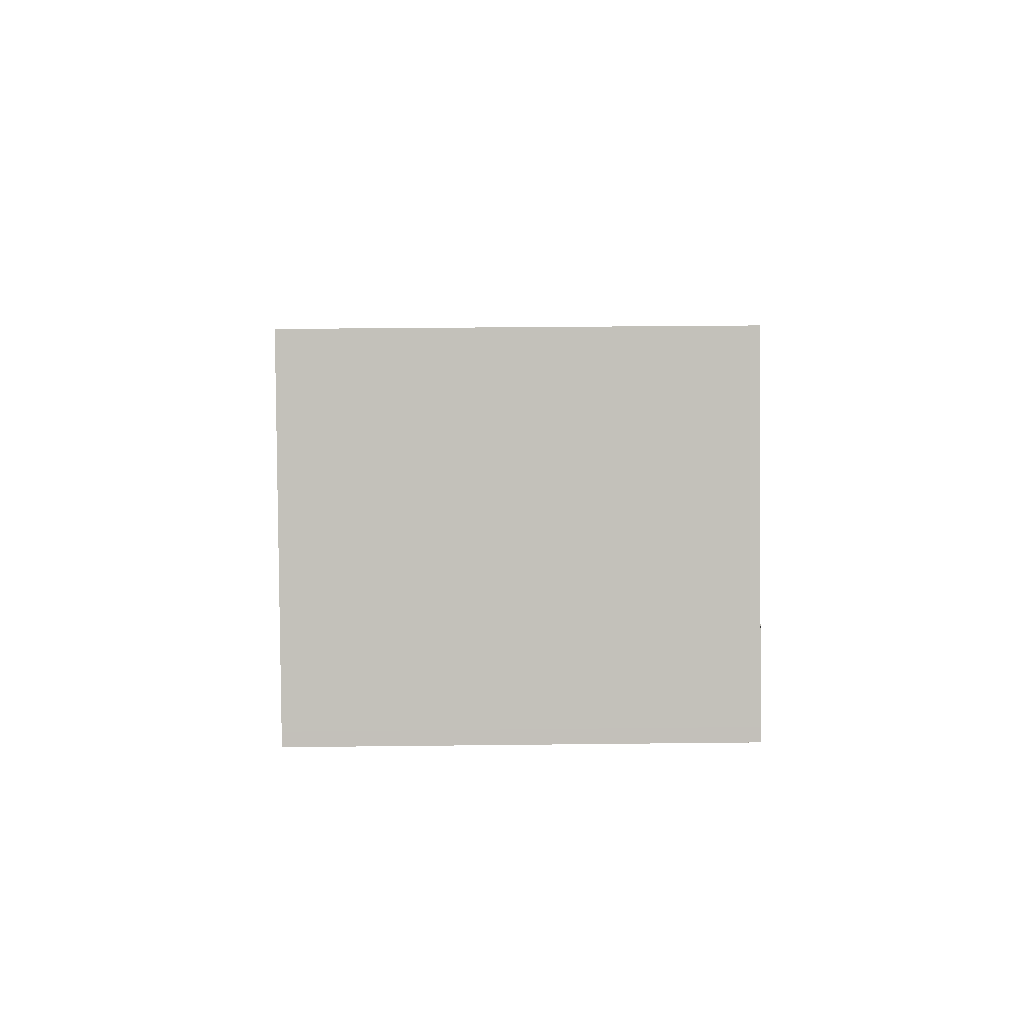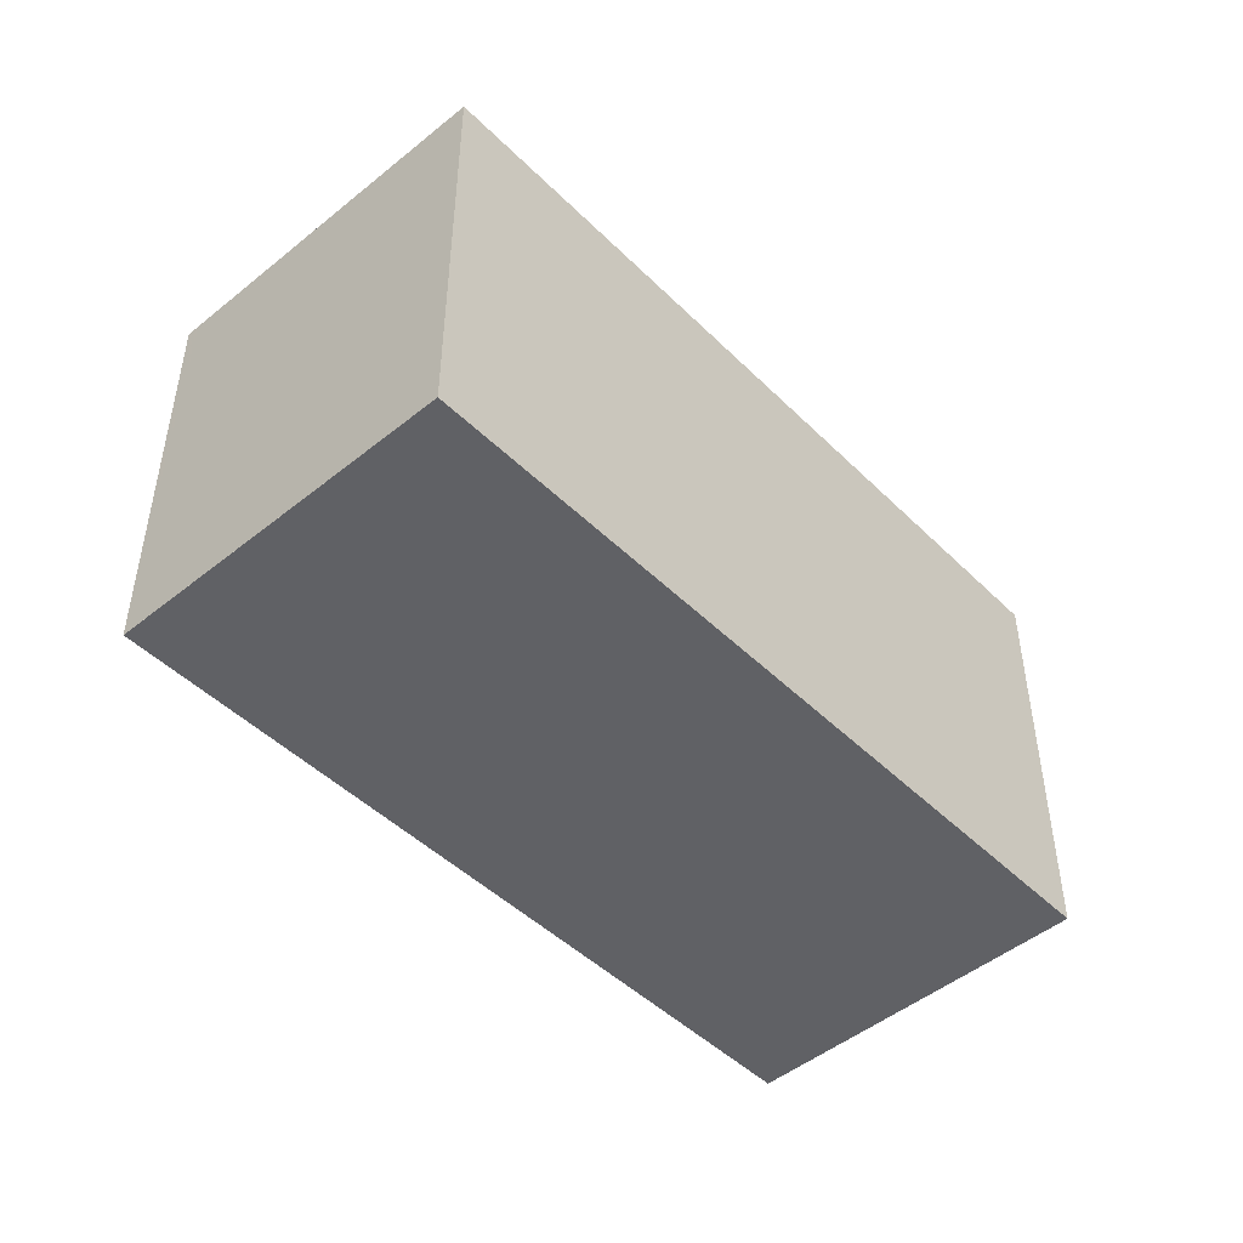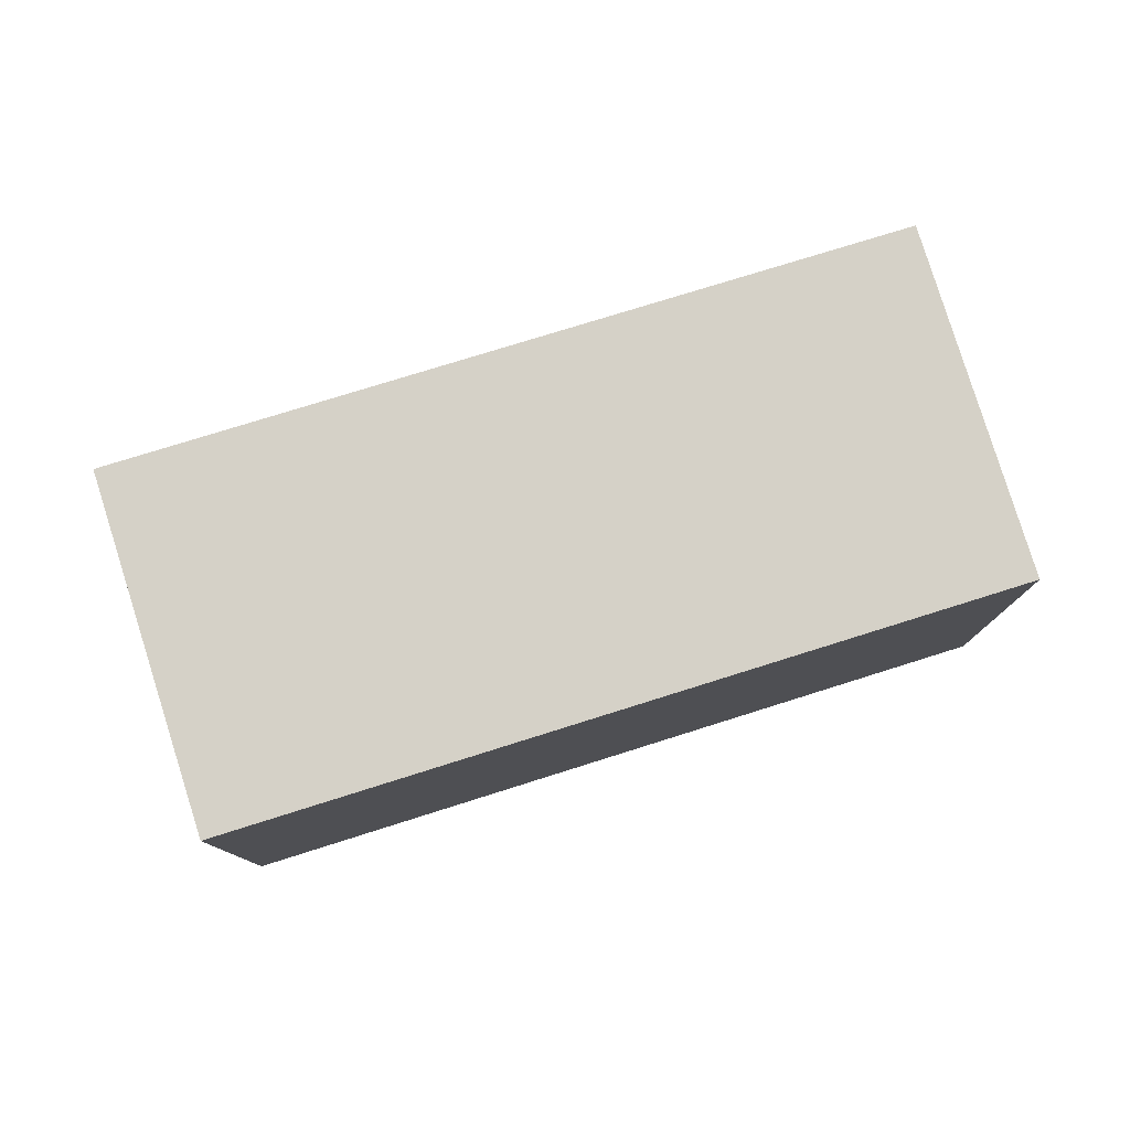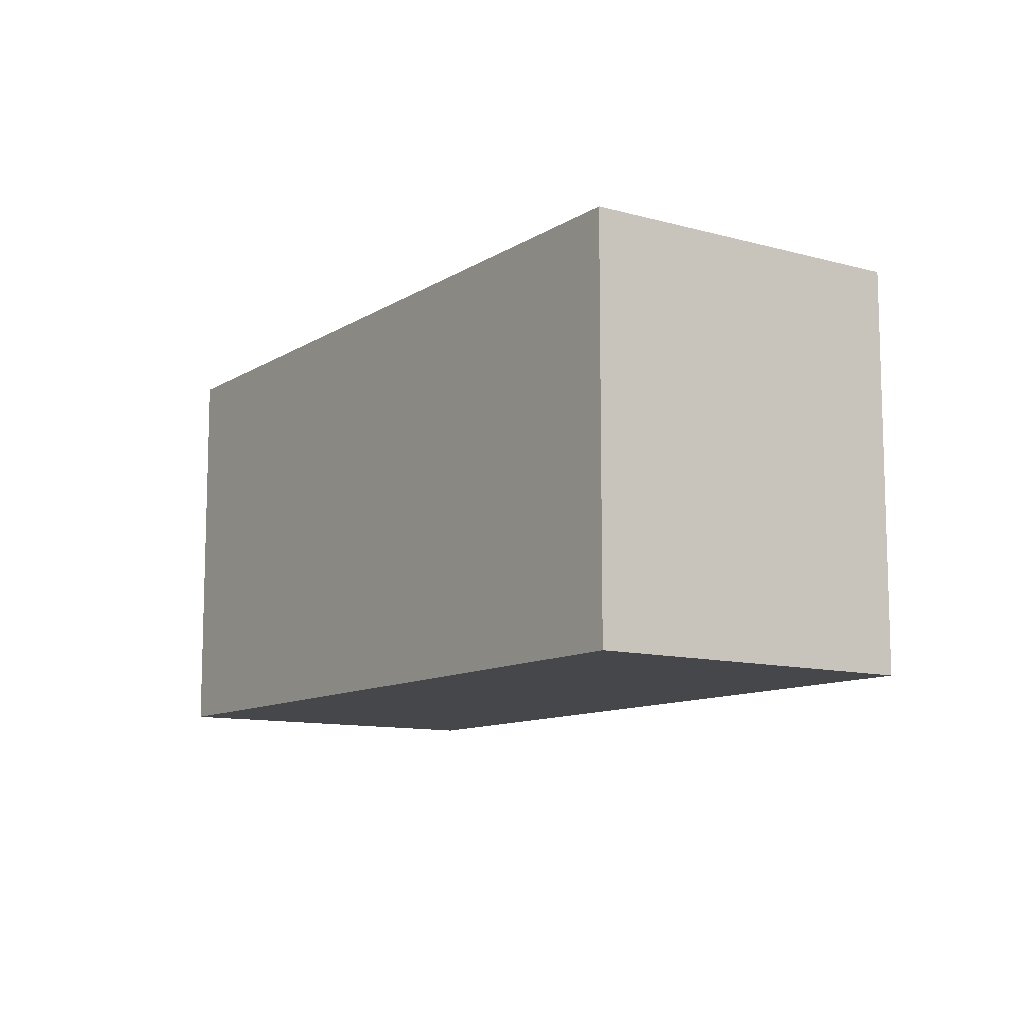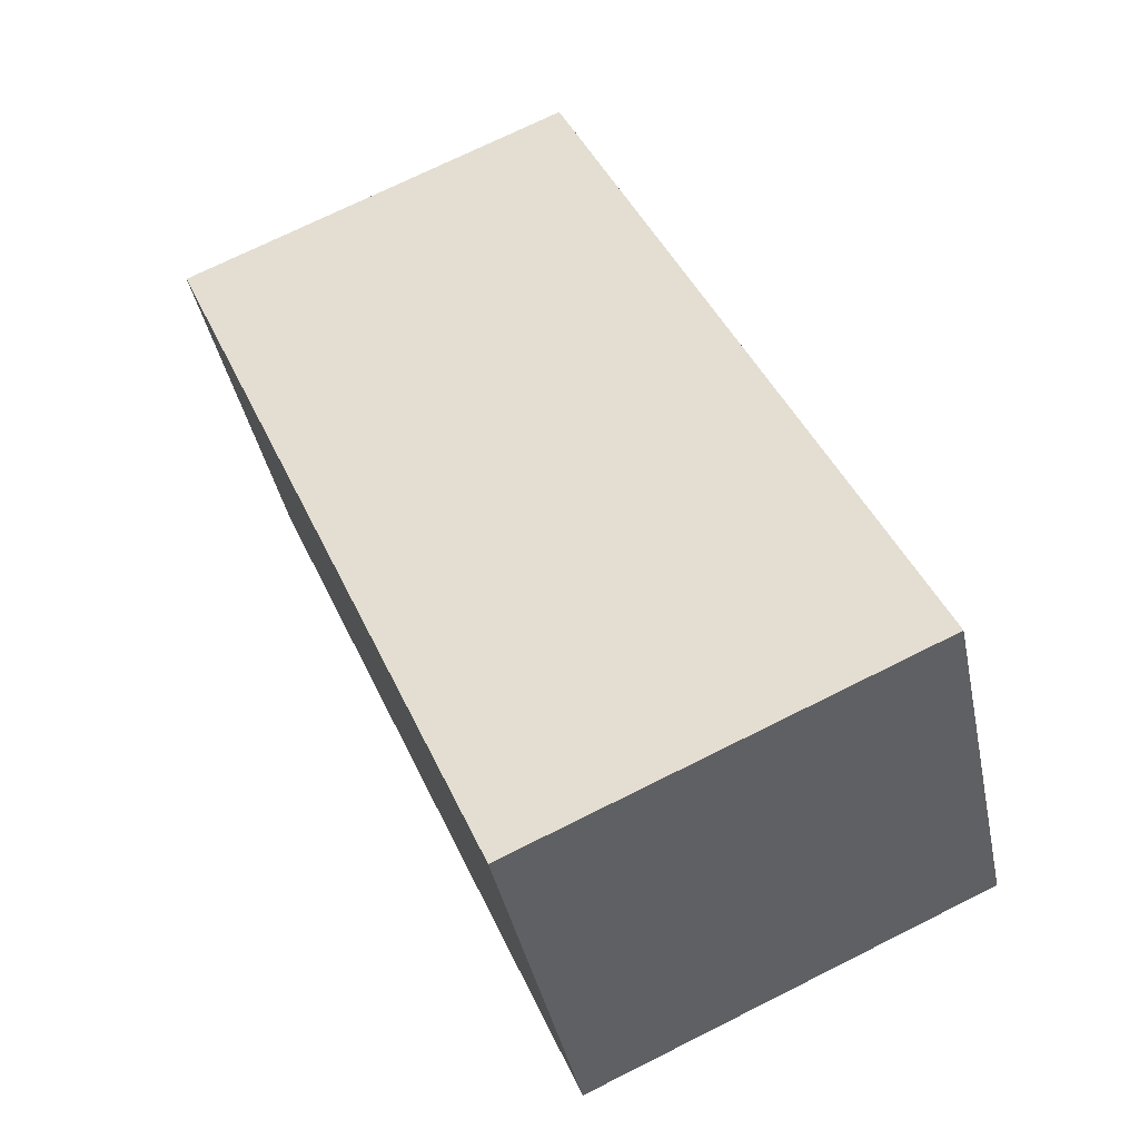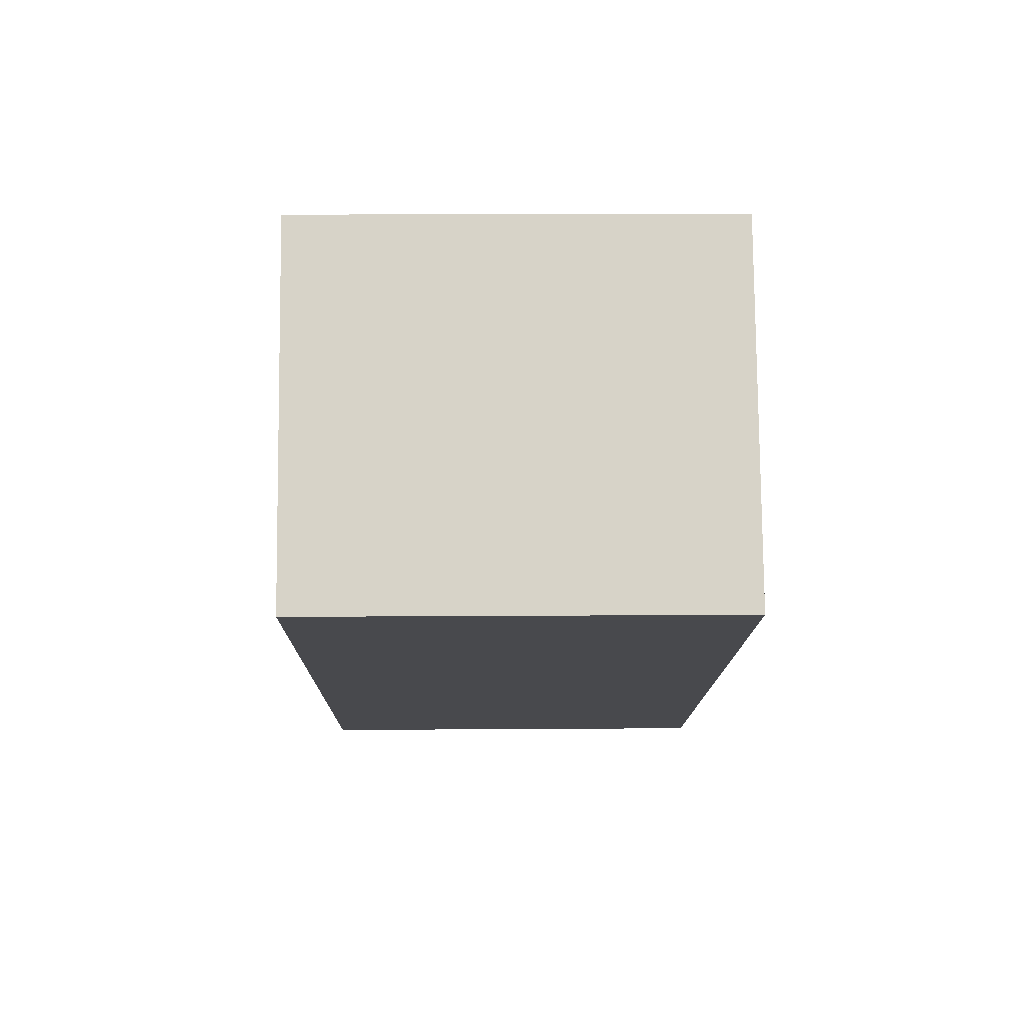
<metadata>
{"format":"obj","ext":"obj","renderer":"f3d","projection":"perspective","resolution":1024,"background":"white","views":[{"elev":29.5,"azim":89.0,"up":"+Y"},{"elev":-47.6,"azim":158.9,"up":"+Z"},{"elev":79.3,"azim":-171.0,"up":"+Z"},{"elev":-10.8,"azim":81.7,"up":"+Z"},{"elev":72.7,"azim":63.5,"up":"+Y"},{"elev":13.8,"azim":89.1,"up":"+Y"}]}
</metadata>
<code>
v -1868 -2154 2.222
v -1867 -2156 2.214
v -1871 -2157 2.176
v -1872 -2156 2.184
v -1872 -2156 2.185
v -1871 -2157 2.177
v -1871 -2157 2.177
v -1867 -2155 2.214
v -1871 -2157 2.176
v -1867 -2155 2.214
v -1868 -2154 2.222
v -1868 -2154 0
v -1867 -2155 0
v -1871 -2157 2.177
v -1867 -2156 2.214
v -1867 -2156 0
v -1871 -2157 0
v -1871 -2157 2.176
v -1871 -2157 2.176
v -1871 -2157 0
v -1871 -2157 0
v -1872 -2156 2.185
v -1872 -2156 2.184
v -1872 -2156 4.441e-16
v -1872 -2156 0
v -1868 -2154 2.222
v -1872 -2156 2.185
v -1872 -2156 0
v -1868 -2154 0
v -1871 -2157 2.176
v -1871 -2157 2.177
v -1871 -2157 0
v -1871 -2157 0
v -1867 -2156 2.214
v -1867 -2155 2.214
v -1867 -2155 0
v -1867 -2156 0
v -1872 -2156 2.184
v -1871 -2157 2.176
v -1871 -2157 0
v -1872 -2156 4.441e-16
v -1868 -2154 0
v -1867 -2156 0
v -1871 -2157 0
v -1872 -2156 0
f 7 6 3 9
f 8 2 6 7
f 7 5 1 8
f 9 4 5 7
f 11 12 13 10
f 15 16 17 14
f 19 20 21 18
f 23 24 25 22
f 27 28 29 26
f 31 32 33 30
f 35 36 37 34
f 39 40 41 38
f 43 44 45 42

</code>
